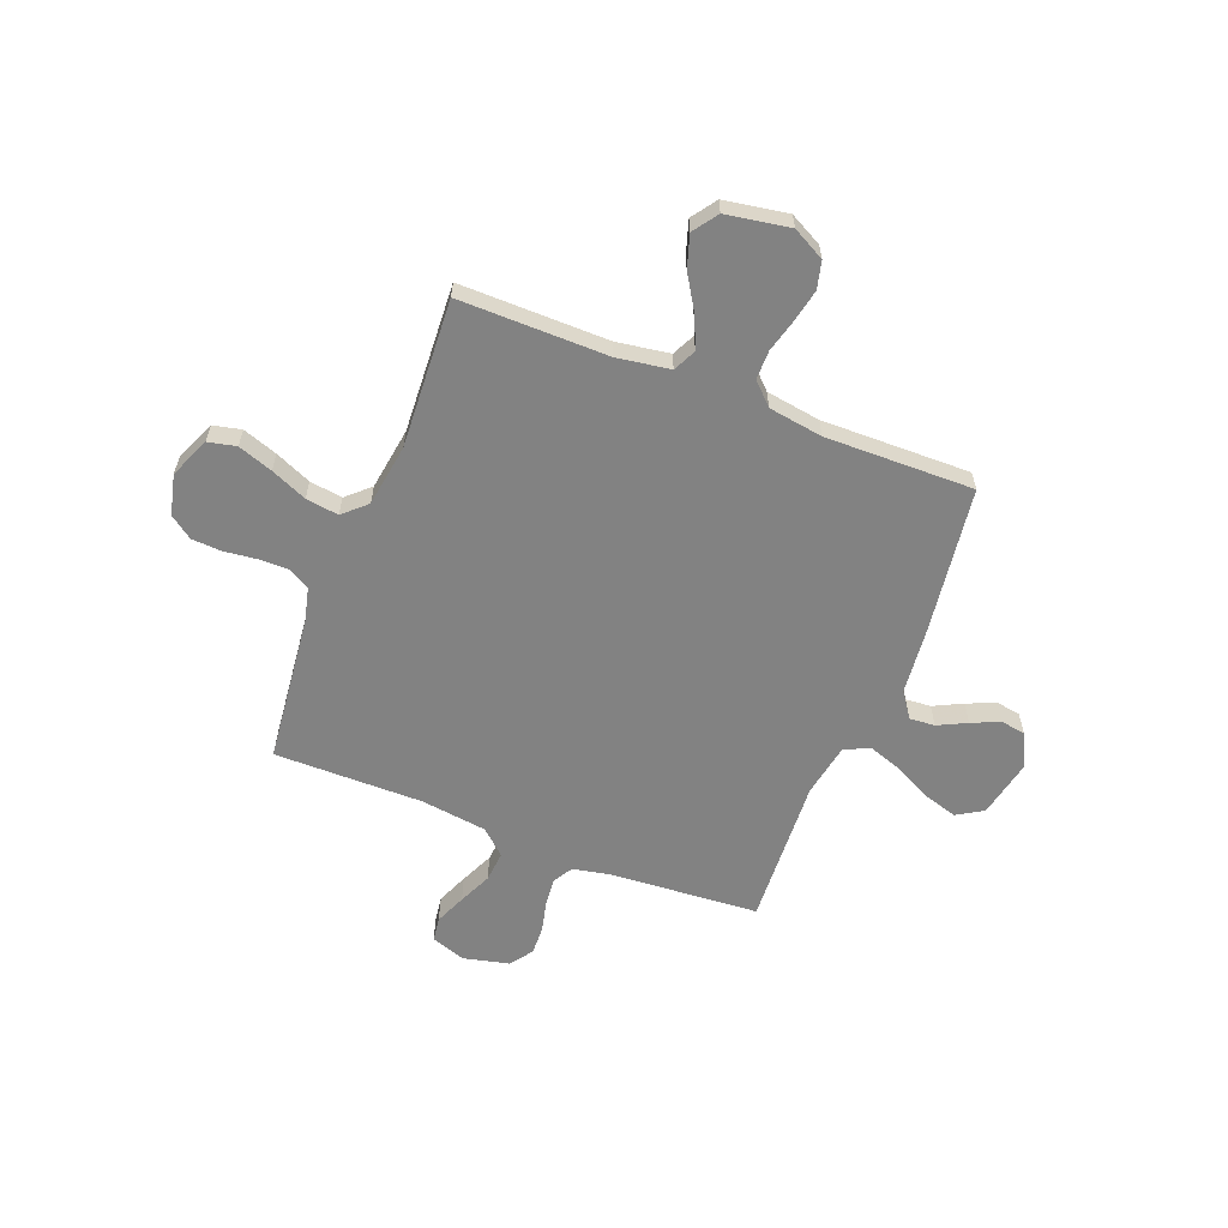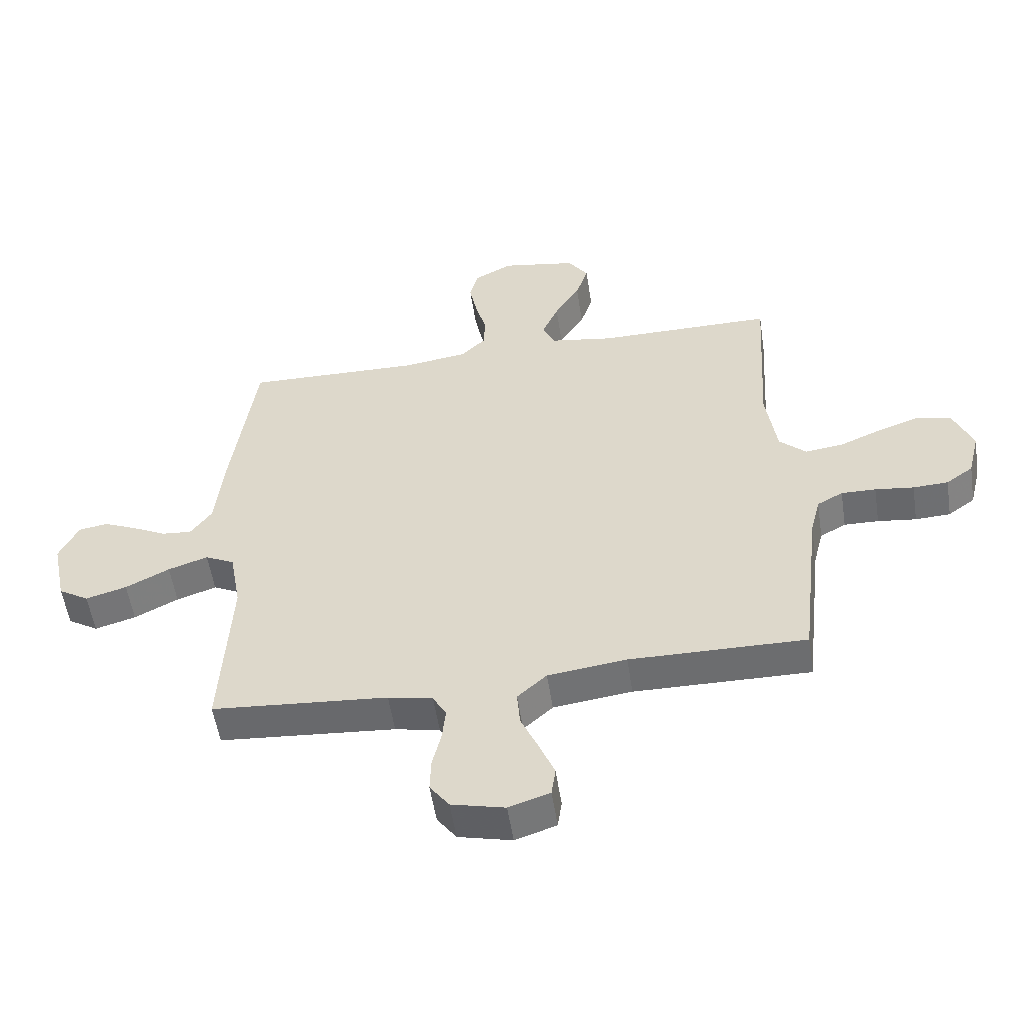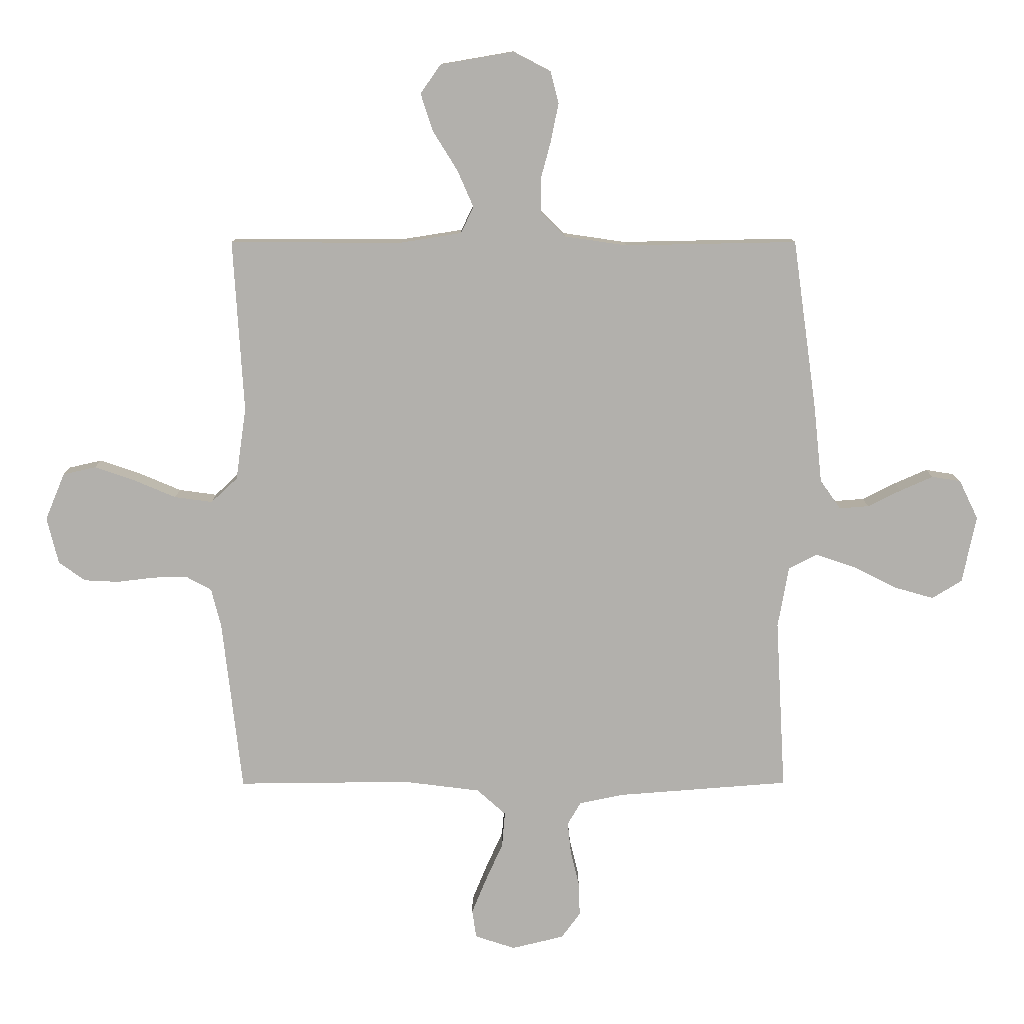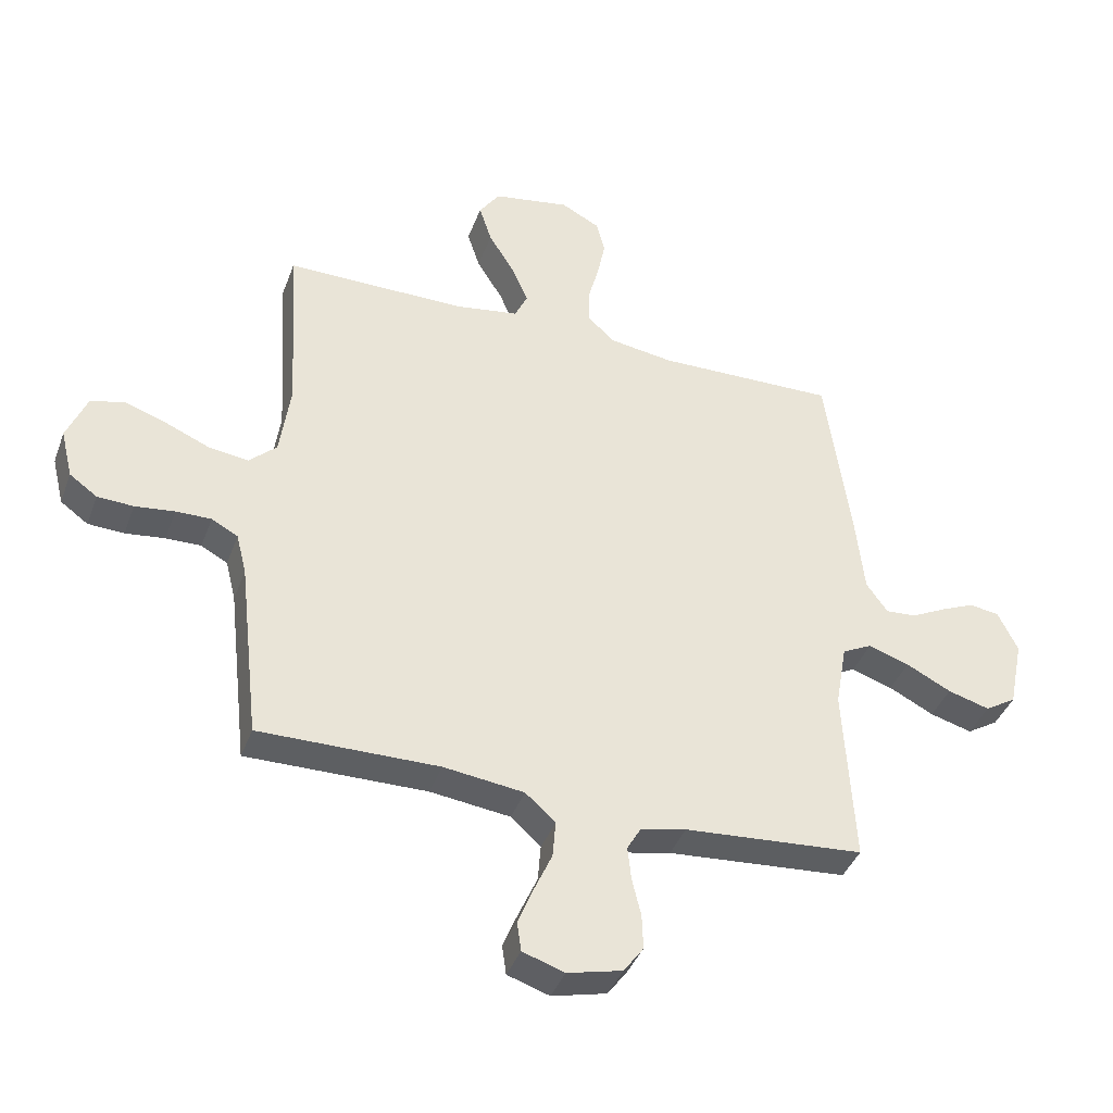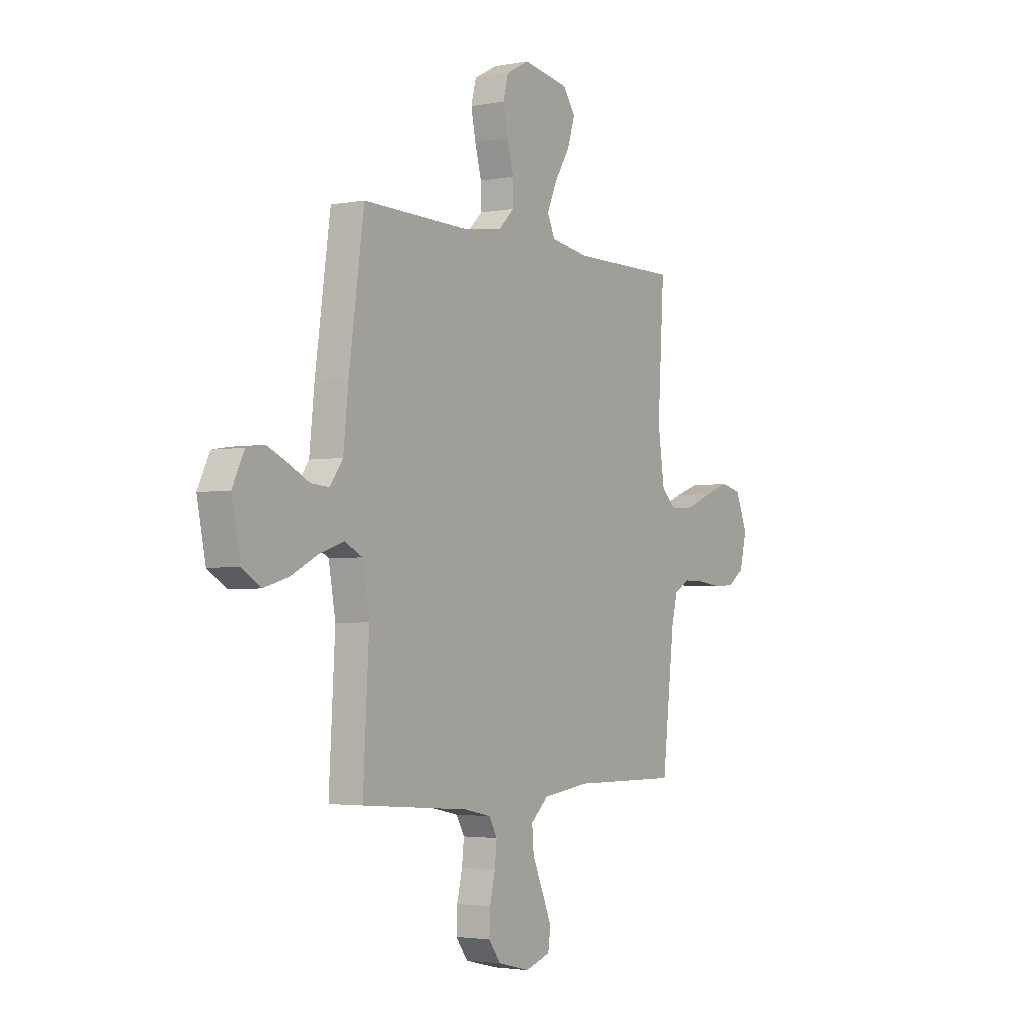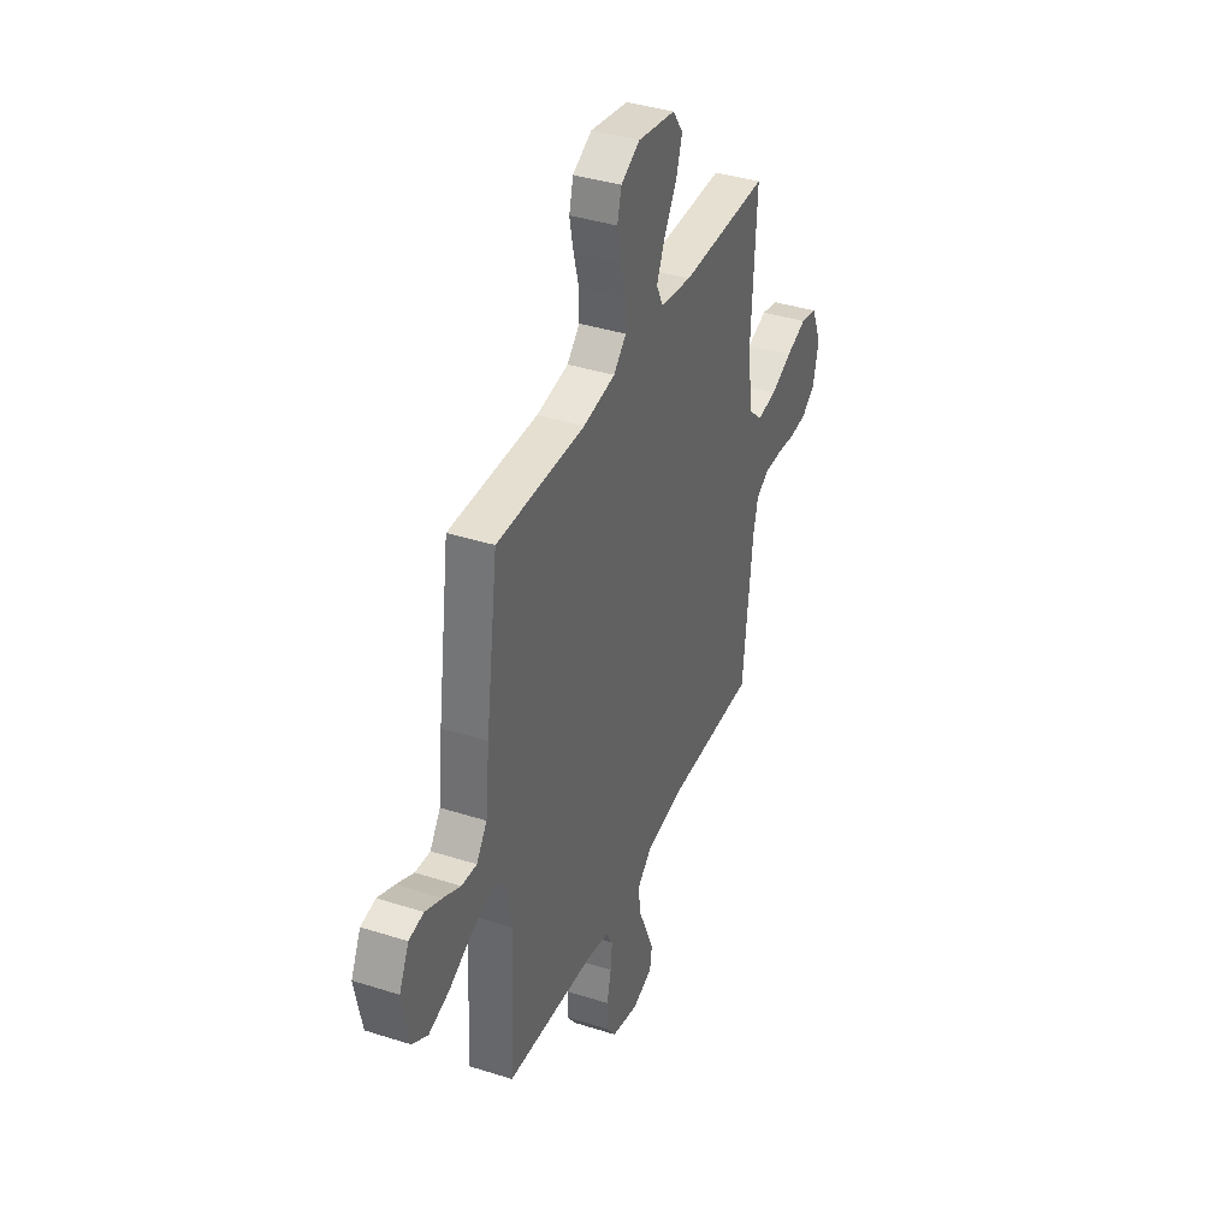
<metadata>
{"format":"obj","ext":"obj","renderer":"f3d","projection":"perspective","resolution":1024,"background":"white","views":[{"elev":-60.7,"azim":-21.6,"up":"+Y"},{"elev":-54.0,"azim":-171.4,"up":"+Z"},{"elev":11.2,"azim":-0.3,"up":"+Z"},{"elev":-39.8,"azim":-19.3,"up":"+Z"},{"elev":-3.0,"azim":123.1,"up":"+Z"},{"elev":38.3,"azim":112.0,"up":"+Z"}]}
</metadata>
<code>
v -0.5 0.07 -0.5
v -0.534 0.07 -0.2
v -0.551 0.07 -0.132
v -0.595 0.07 -0.108
v -0.654 0.07 -0.109
v -0.72 0.07 -0.117
v -0.78 0.07 -0.114
v -0.826 0.07 -0.081
v -0.846 0.07 0
v -0.812 0.07 0.082
v -0.755 0.07 0.095
v -0.685 0.07 0.071
v -0.612 0.07 0.04
v -0.546 0.07 0.031
v -0.5 0.07 0.074
v -0.482 0.07 0.2
v -0.5 0.07 0.5
v -0.2 0.07 0.499
v -0.093 0.07 0.516
v -0.071 0.07 0.562
v -0.099 0.07 0.626
v -0.142 0.07 0.695
v -0.163 0.07 0.76
v -0.128 0.07 0.81
v 0 0.07 0.832
v 0.065 0.07 0.798
v 0.079 0.07 0.743
v 0.066 0.07 0.678
v 0.048 0.07 0.611
v 0.048 0.07 0.552
v 0.091 0.07 0.51
v 0.2 0.07 0.494
v 0.5 0.07 0.5
v 0.542 0.07 0.2
v 0.556 0.07 0.068
v 0.592 0.07 0.018
v 0.643 0.07 0.022
v 0.701 0.07 0.051
v 0.758 0.07 0.076
v 0.808 0.07 0.068
v 0.841 0.07 0
v 0.817 0.07 -0.117
v 0.765 0.07 -0.149
v 0.695 0.07 -0.129
v 0.62 0.07 -0.091
v 0.552 0.07 -0.068
v 0.502 0.07 -0.093
v 0.483 0.07 -0.2
v 0.5 0.07 -0.5
v 0.2 0.07 -0.523
v 0.124 0.07 -0.539
v 0.101 0.07 -0.579
v 0.107 0.07 -0.635
v 0.122 0.07 -0.697
v 0.124 0.07 -0.755
v 0.091 0.07 -0.8
v 0 0.07 -0.822
v -0.07 0.07 -0.799
v -0.077 0.07 -0.75
v -0.051 0.07 -0.687
v -0.021 0.07 -0.62
v -0.016 0.07 -0.559
v -0.066 0.07 -0.514
v -0.2 0.07 -0.497
v -0.5 0 -0.5
v -0.534 0 -0.2
v -0.551 0 -0.132
v -0.595 0 -0.108
v -0.654 0 -0.109
v -0.72 0 -0.117
v -0.78 0 -0.114
v -0.826 0 -0.081
v -0.846 0 0
v -0.812 0 0.082
v -0.755 0 0.095
v -0.685 0 0.071
v -0.612 0 0.04
v -0.546 0 0.031
v -0.5 0 0.074
v -0.482 0 0.2
v -0.5 0 0.5
v -0.2 0 0.499
v -0.093 0 0.516
v -0.071 0 0.562
v -0.099 0 0.626
v -0.142 0 0.695
v -0.163 0 0.76
v -0.128 0 0.81
v 0 0 0.832
v 0.065 0 0.798
v 0.079 0 0.743
v 0.066 0 0.678
v 0.048 0 0.611
v 0.048 0 0.552
v 0.091 0 0.51
v 0.2 0 0.494
v 0.5 0 0.5
v 0.542 0 0.2
v 0.556 0 0.068
v 0.592 0 0.018
v 0.643 0 0.022
v 0.701 0 0.051
v 0.758 0 0.076
v 0.808 0 0.068
v 0.841 0 0
v 0.817 0 -0.117
v 0.765 0 -0.149
v 0.695 0 -0.129
v 0.62 0 -0.091
v 0.552 0 -0.068
v 0.502 0 -0.093
v 0.483 0 -0.2
v 0.5 0 -0.5
v 0.2 0 -0.523
v 0.124 0 -0.539
v 0.101 0 -0.579
v 0.107 0 -0.635
v 0.122 0 -0.697
v 0.124 0 -0.755
v 0.091 0 -0.8
v 0 0 -0.822
v -0.07 0 -0.799
v -0.077 0 -0.75
v -0.051 0 -0.687
v -0.021 0 -0.62
v -0.016 0 -0.559
v -0.066 0 -0.514
v -0.2 0 -0.497
f 59 60 61
f 58 59 61
f 57 58 61
f 56 57 61
f 55 56 61
f 54 55 61
f 53 54 61
f 52 53 61 62
f 51 52 62 63
f 48 49 50
f 50 51 63
f 48 50 63
f 47 48 63
f 43 44 45
f 42 43 45
f 41 42 45
f 40 41 45
f 39 40 45
f 38 39 45
f 37 38 45
f 36 37 45 46
f 35 36 46 47
f 47 63 64
f 35 47 64
f 34 35 64
f 33 34 64
f 32 33 64
f 27 28 29
f 26 27 29
f 25 26 29
f 24 25 29
f 23 24 29
f 22 23 29
f 21 22 29
f 20 21 29 30
f 19 20 30 31
f 16 17 18
f 64 1 2
f 32 64 2
f 31 32 2
f 19 31 2
f 18 19 2
f 16 18 2
f 15 16 2
f 11 12 13
f 10 11 13
f 9 10 13
f 8 9 13
f 7 8 13
f 6 7 13
f 5 6 13
f 14 15 2 3
f 4 5 13 14
f 3 4 14
f 125 124 123
f 125 123 122
f 125 122 121
f 125 121 120
f 125 120 119
f 125 119 118
f 125 118 117
f 126 125 117 116
f 127 126 116 115
f 114 113 112
f 127 115 114
f 127 114 112
f 127 112 111
f 109 108 107
f 109 107 106
f 109 106 105
f 109 105 104
f 109 104 103
f 109 103 102
f 109 102 101
f 110 109 101 100
f 111 110 100 99
f 128 127 111
f 128 111 99
f 128 99 98
f 128 98 97
f 128 97 96
f 93 92 91
f 93 91 90
f 93 90 89
f 93 89 88
f 93 88 87
f 93 87 86
f 93 86 85
f 94 93 85 84
f 95 94 84 83
f 82 81 80
f 66 65 128
f 66 128 96
f 66 96 95
f 66 95 83
f 66 83 82
f 66 82 80
f 66 80 79
f 77 76 75
f 77 75 74
f 77 74 73
f 77 73 72
f 77 72 71
f 77 71 70
f 77 70 69
f 67 66 79 78
f 78 77 69 68
f 78 68 67
f 1 65 66 2
f 2 66 67 3
f 3 67 68 4
f 4 68 69 5
f 5 69 70 6
f 6 70 71 7
f 7 71 72 8
f 8 72 73 9
f 9 73 74 10
f 10 74 75 11
f 11 75 76 12
f 12 76 77 13
f 13 77 78 14
f 14 78 79 15
f 15 79 80 16
f 16 80 81 17
f 17 81 82 18
f 18 82 83 19
f 19 83 84 20
f 20 84 85 21
f 21 85 86 22
f 22 86 87 23
f 23 87 88 24
f 24 88 89 25
f 25 89 90 26
f 26 90 91 27
f 27 91 92 28
f 28 92 93 29
f 29 93 94 30
f 30 94 95 31
f 31 95 96 32
f 32 96 97 33
f 33 97 98 34
f 34 98 99 35
f 35 99 100 36
f 36 100 101 37
f 37 101 102 38
f 38 102 103 39
f 39 103 104 40
f 40 104 105 41
f 41 105 106 42
f 42 106 107 43
f 43 107 108 44
f 44 108 109 45
f 45 109 110 46
f 46 110 111 47
f 47 111 112 48
f 48 112 113 49
f 49 113 114 50
f 50 114 115 51
f 51 115 116 52
f 52 116 117 53
f 53 117 118 54
f 54 118 119 55
f 55 119 120 56
f 56 120 121 57
f 57 121 122 58
f 58 122 123 59
f 59 123 124 60
f 60 124 125 61
f 61 125 126 62
f 62 126 127 63
f 63 127 128 64
f 64 128 65 1

</code>
